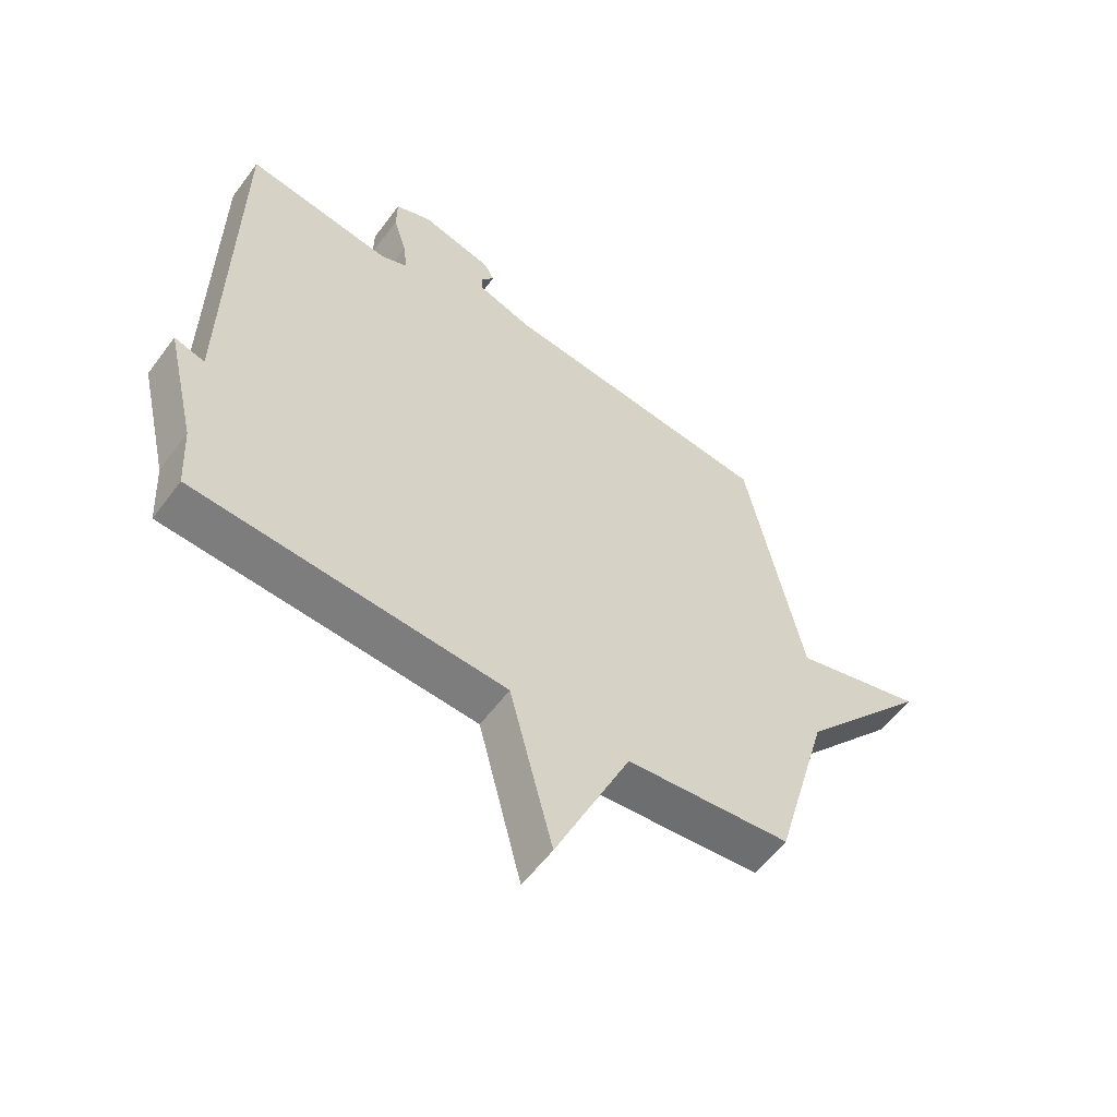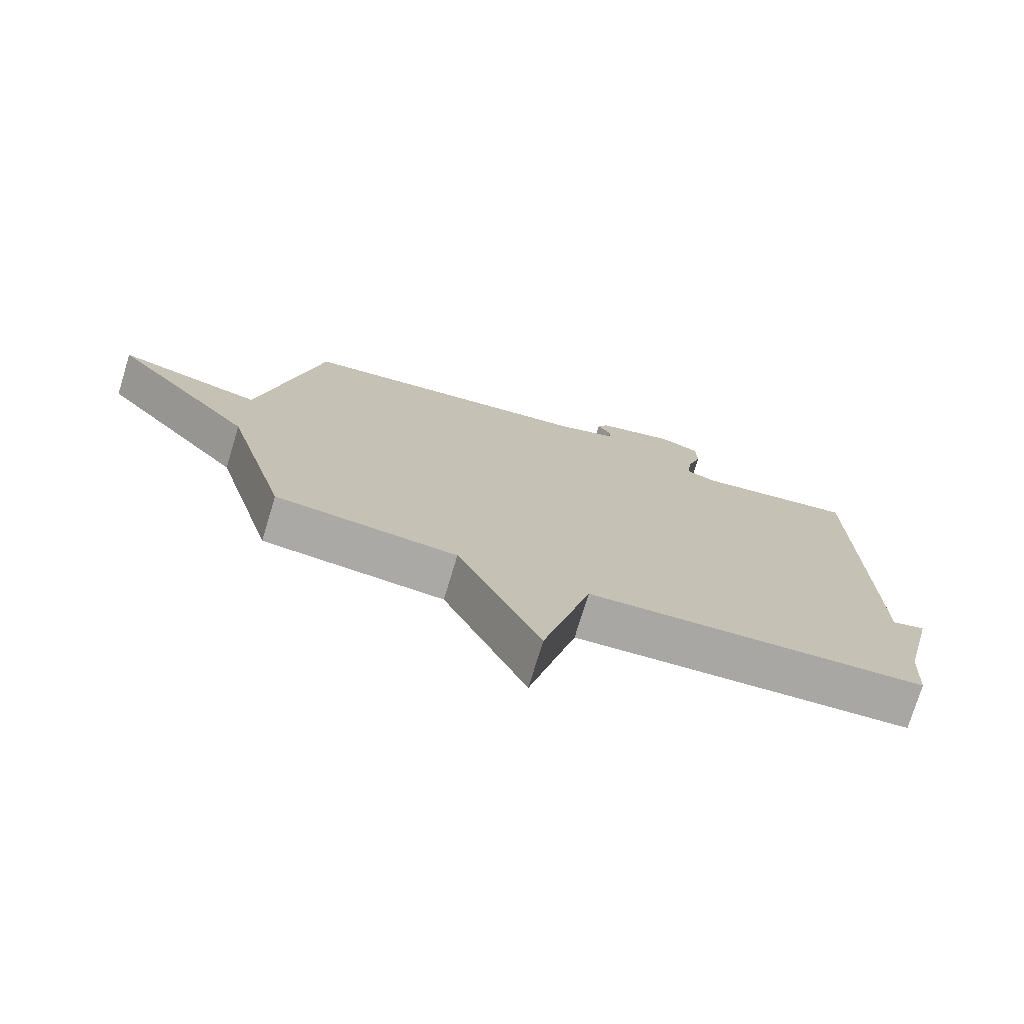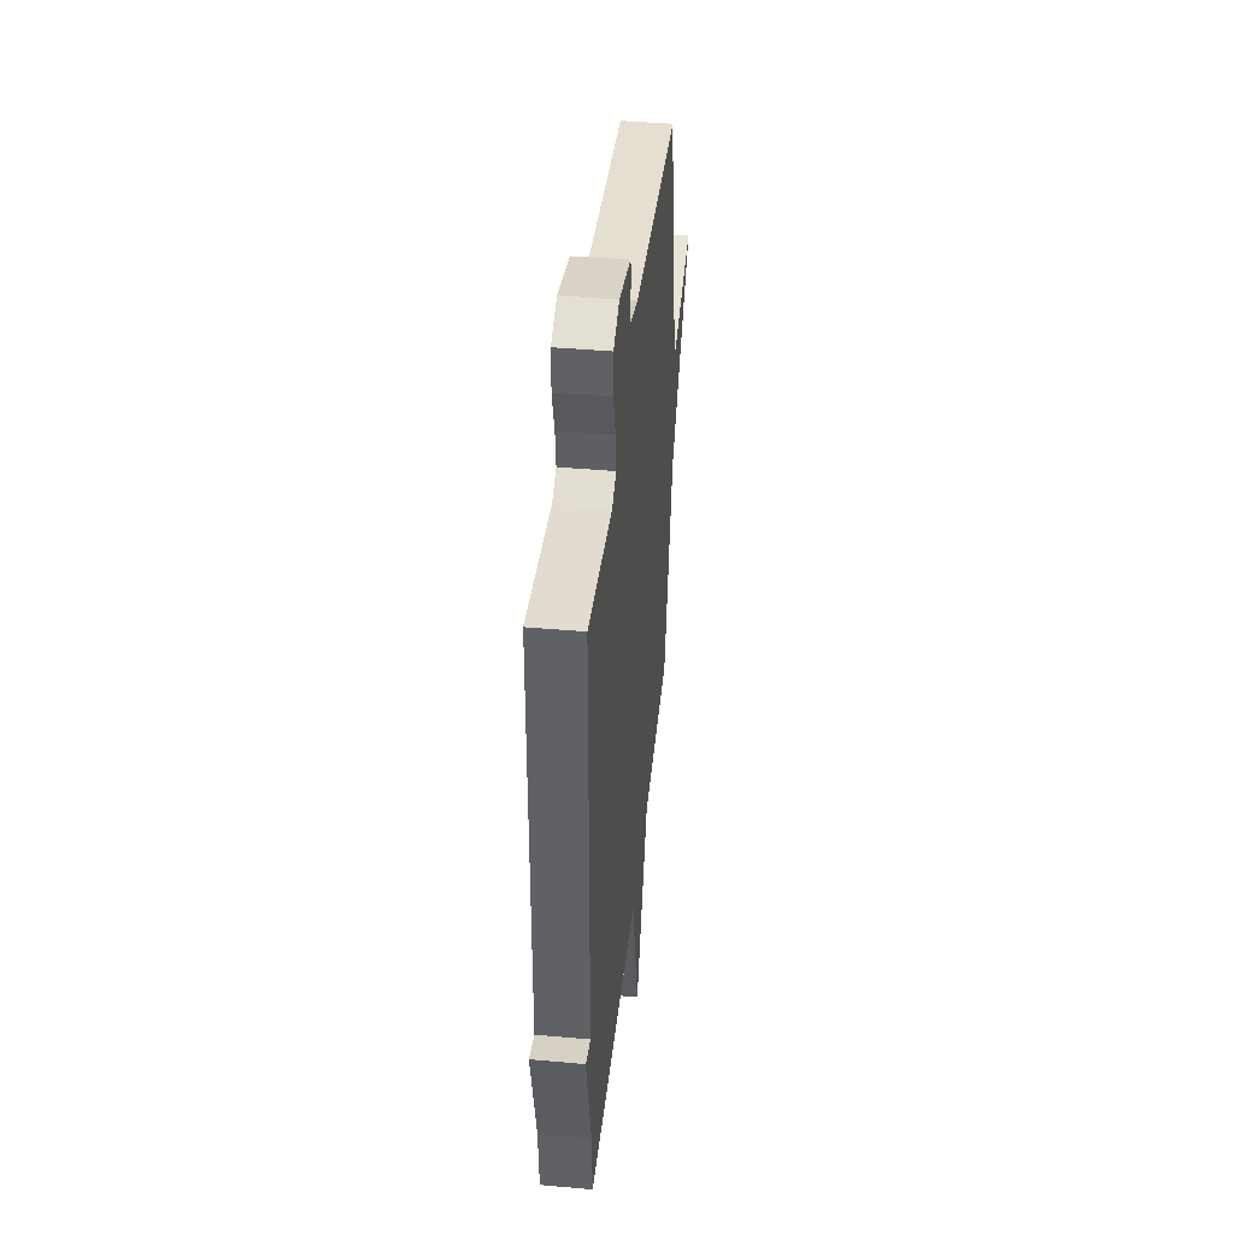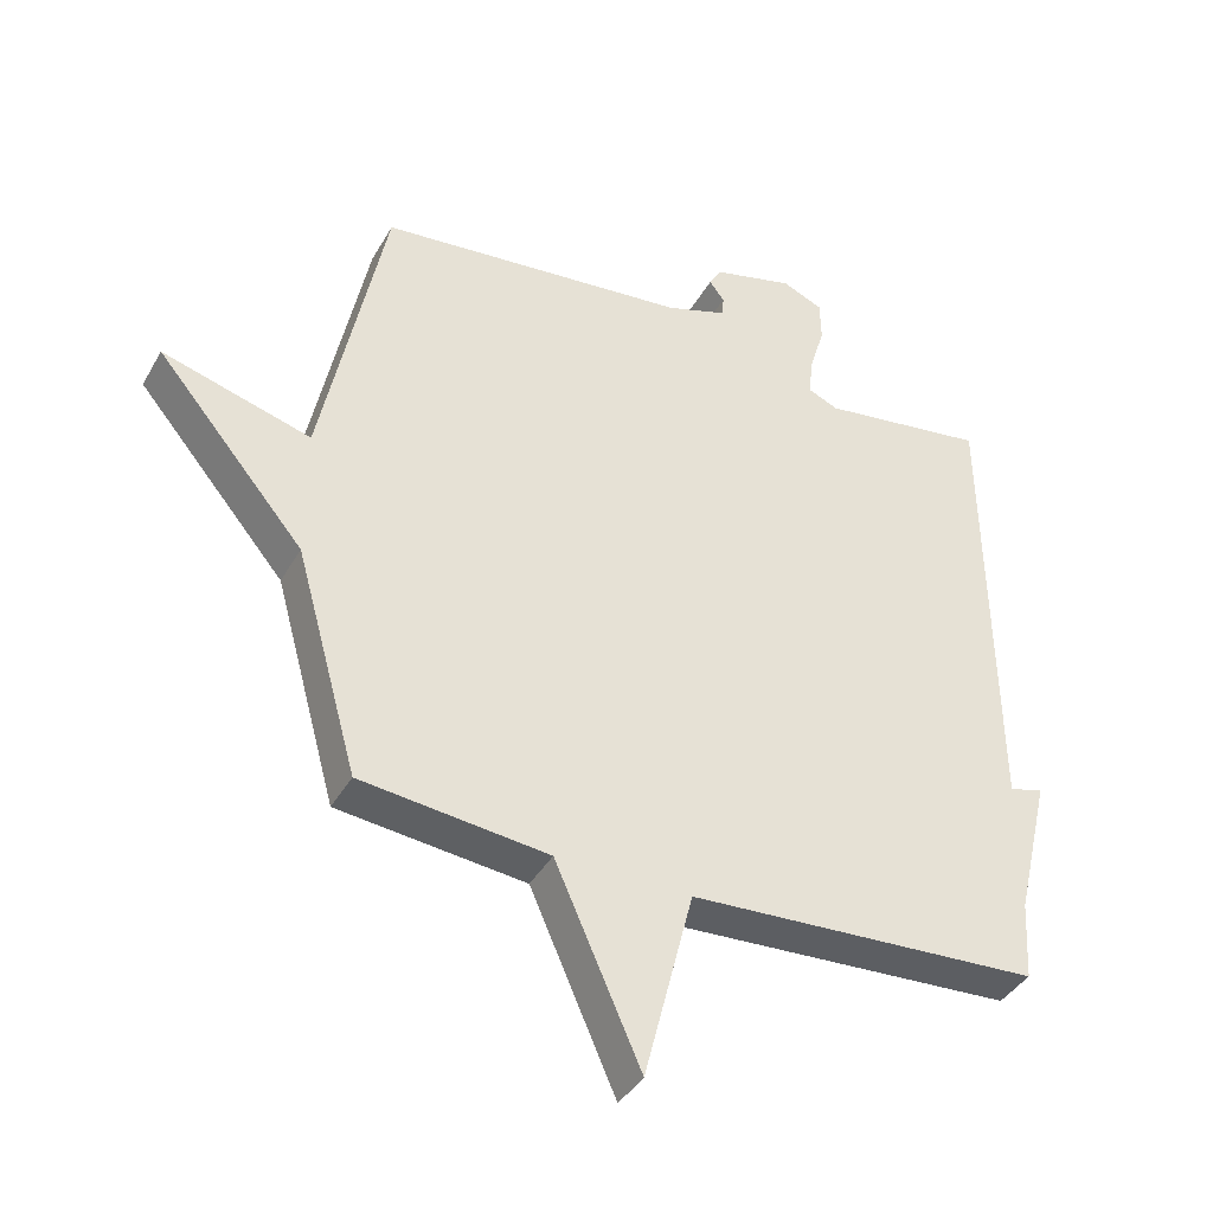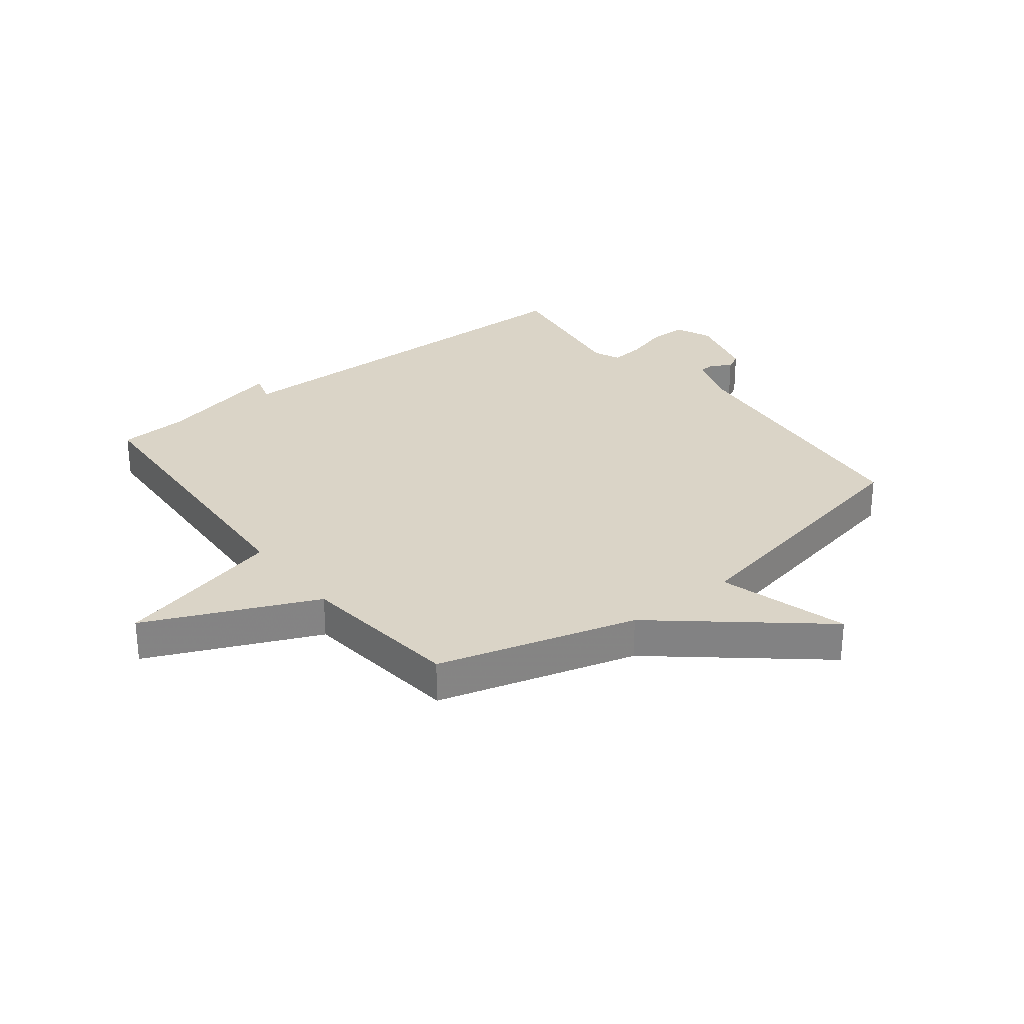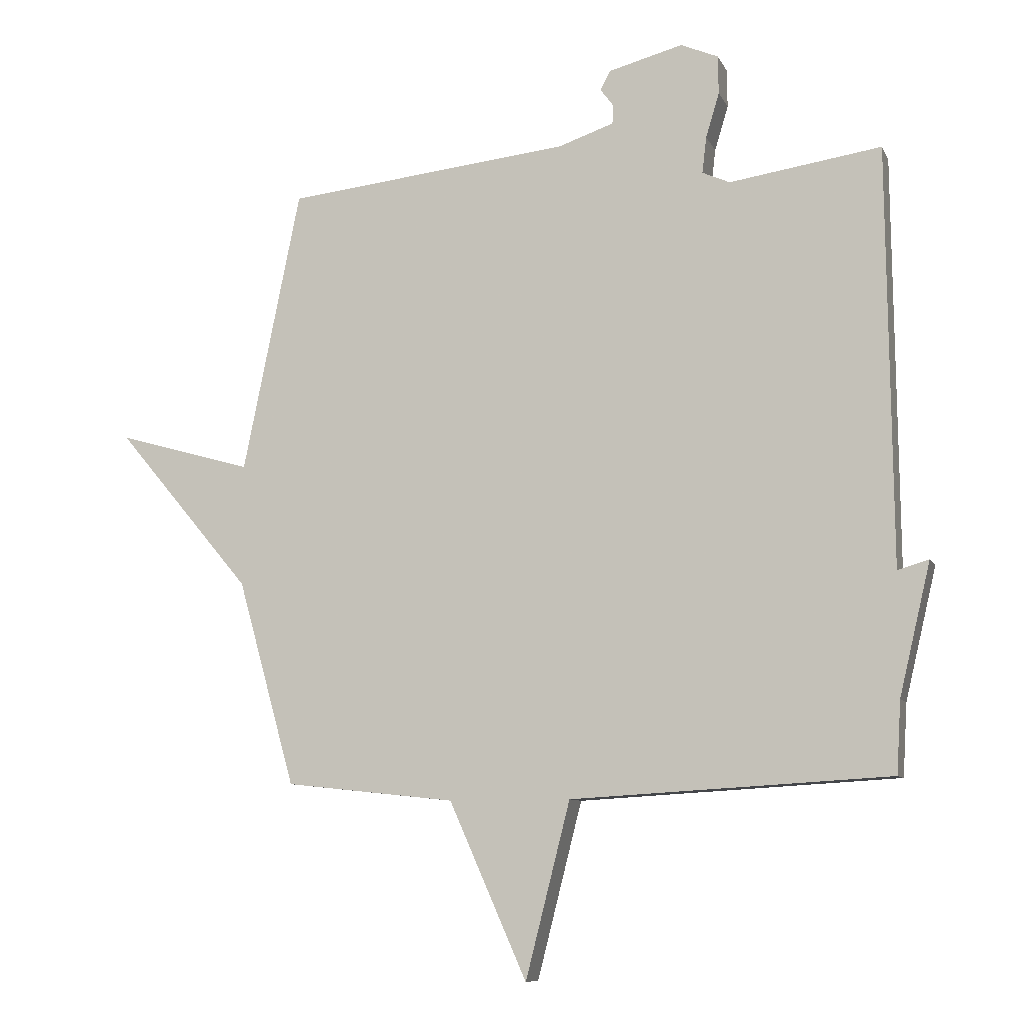
<metadata>
{"format":"obj","ext":"obj","renderer":"f3d","projection":"perspective","resolution":1024,"background":"white","views":[{"elev":-57.6,"azim":143.8,"up":"+Z"},{"elev":-75.1,"azim":-16.9,"up":"+Z"},{"elev":42.6,"azim":96.1,"up":"+Z"},{"elev":-39.9,"azim":-27.1,"up":"+Z"},{"elev":28.9,"azim":-128.0,"up":"+Y"},{"elev":-8.9,"azim":17.0,"up":"+Z"}]}
</metadata>
<code>
v -0.5 0.07 0.5
v -0.035 0.07 0.55
v 0.056 0.07 0.581
v 0.058 0.07 0.611
v 0.036 0.07 0.641
v 0.053 0.07 0.672
v 0.174 0.07 0.704
v 0.235 0.07 0.678
v 0.236 0.07 0.615
v 0.214 0.07 0.542
v 0.207 0.07 0.483
v 0.252 0.07 0.463
v 0.5 0.07 0.5
v 0.507 0.07 -0.182
v 0.558 0.07 -0.167
v 0.507 0.07 -0.382
v 0.5 0.07 -0.5
v -0.022 0.07 -0.53
v -0.095 0.07 -0.817
v -0.222 0.07 -0.53
v -0.5 0.07 -0.5
v -0.594 0.07 -0.163
v -0.815 0.07 0.1
v -0.594 0.07 0.037
v -0.5 0 0.5
v -0.035 0 0.55
v 0.056 0 0.581
v 0.058 0 0.611
v 0.036 0 0.641
v 0.053 0 0.672
v 0.174 0 0.704
v 0.235 0 0.678
v 0.236 0 0.615
v 0.214 0 0.542
v 0.207 0 0.483
v 0.252 0 0.463
v 0.5 0 0.5
v 0.507 0 -0.182
v 0.558 0 -0.167
v 0.507 0 -0.382
v 0.5 0 -0.5
v -0.022 0 -0.53
v -0.095 0 -0.817
v -0.222 0 -0.53
v -0.5 0 -0.5
v -0.594 0 -0.163
v -0.815 0 0.1
v -0.594 0 0.037
f 22 23 24
f 24 1 2
f 22 24 2
f 21 22 2
f 20 21 2
f 20 2 3
f 19 20 3
f 18 19 3
f 16 17 18 3
f 14 15 16
f 12 13 14 16
f 11 12 16
f 11 16 3 4
f 5 6 7
f 4 5 7
f 11 4 7
f 10 11 7
f 7 8 9 10
f 48 47 46
f 26 25 48
f 26 48 46
f 26 46 45
f 26 45 44
f 27 26 44
f 27 44 43
f 27 43 42
f 27 42 41 40
f 40 39 38
f 40 38 37 36
f 40 36 35
f 28 27 40 35
f 31 30 29
f 31 29 28
f 31 28 35
f 31 35 34
f 34 33 32 31
f 1 25 26 2
f 2 26 27 3
f 3 27 28 4
f 4 28 29 5
f 5 29 30 6
f 6 30 31 7
f 7 31 32 8
f 8 32 33 9
f 9 33 34 10
f 10 34 35 11
f 11 35 36 12
f 12 36 37 13
f 13 37 38 14
f 14 38 39 15
f 15 39 40 16
f 16 40 41 17
f 17 41 42 18
f 18 42 43 19
f 19 43 44 20
f 20 44 45 21
f 21 45 46 22
f 22 46 47 23
f 23 47 48 24
f 24 48 25 1

</code>
